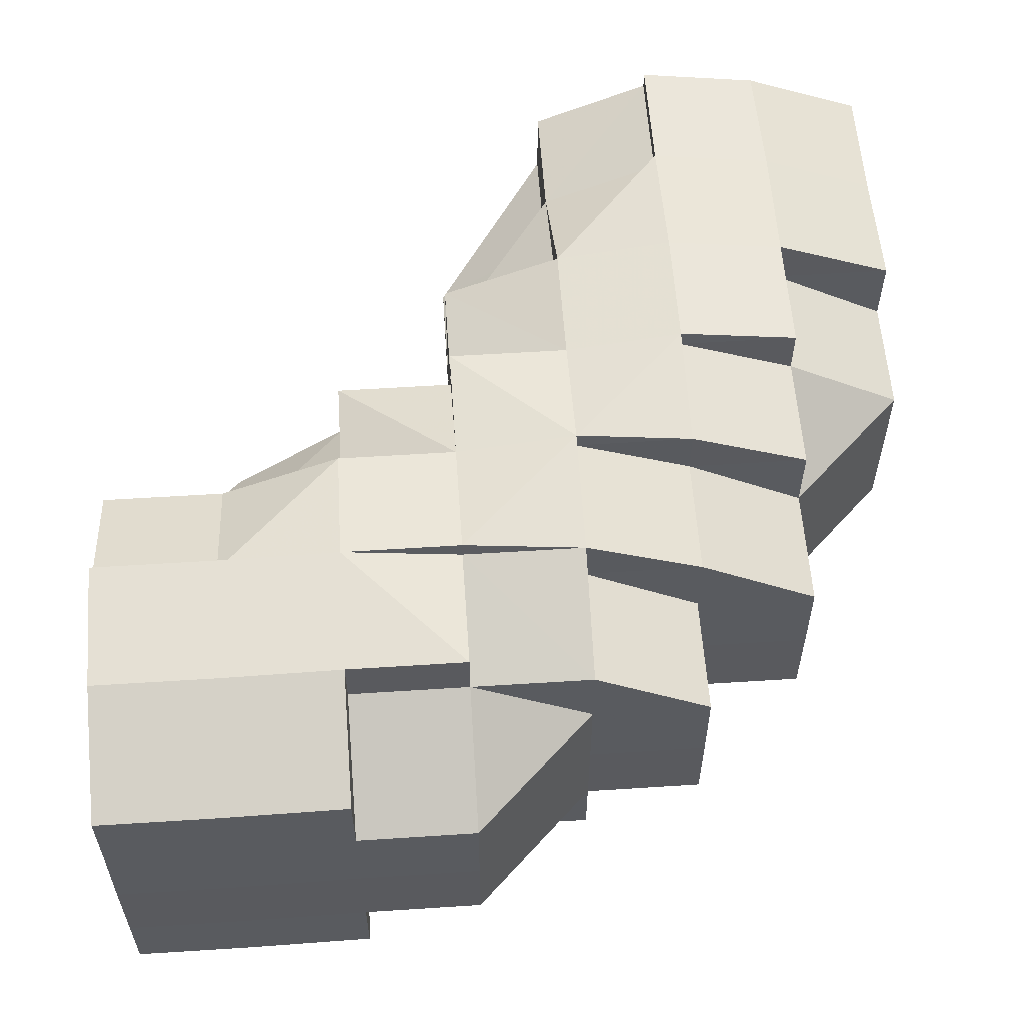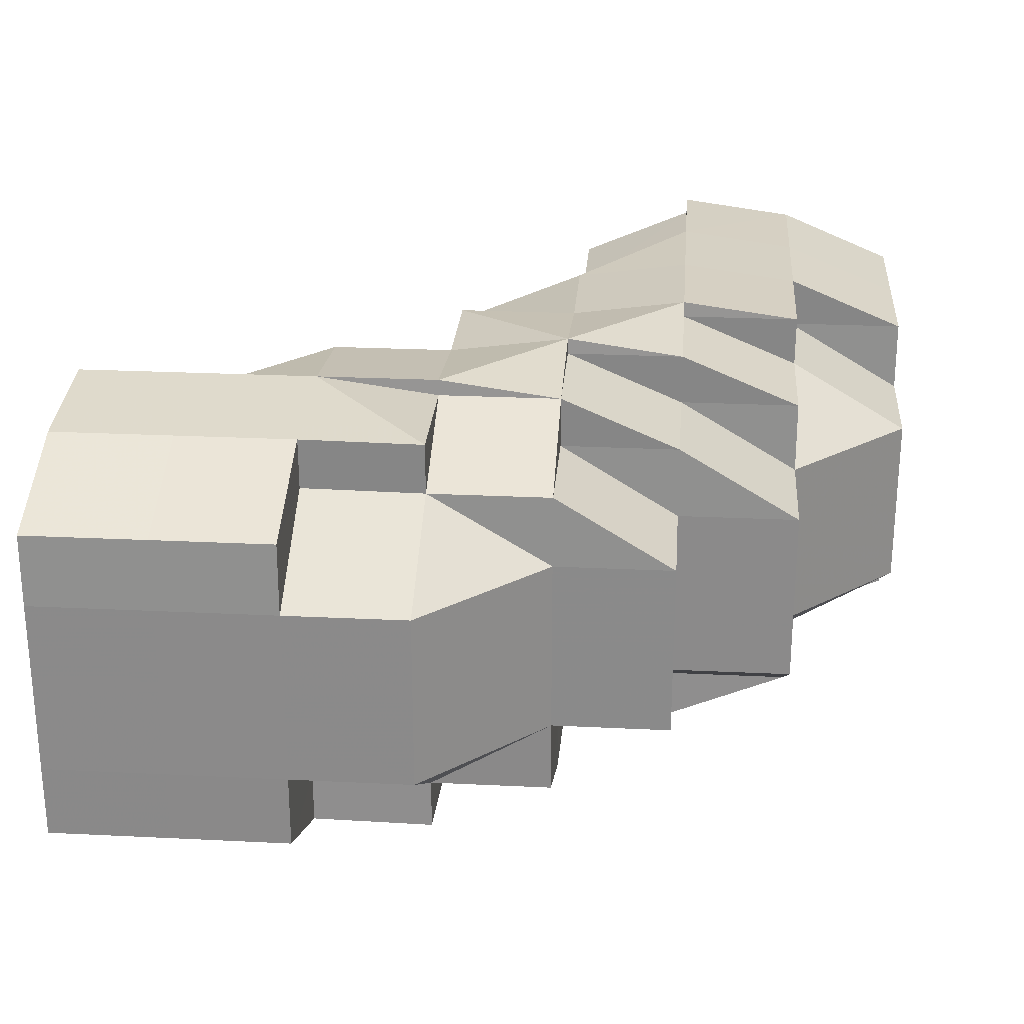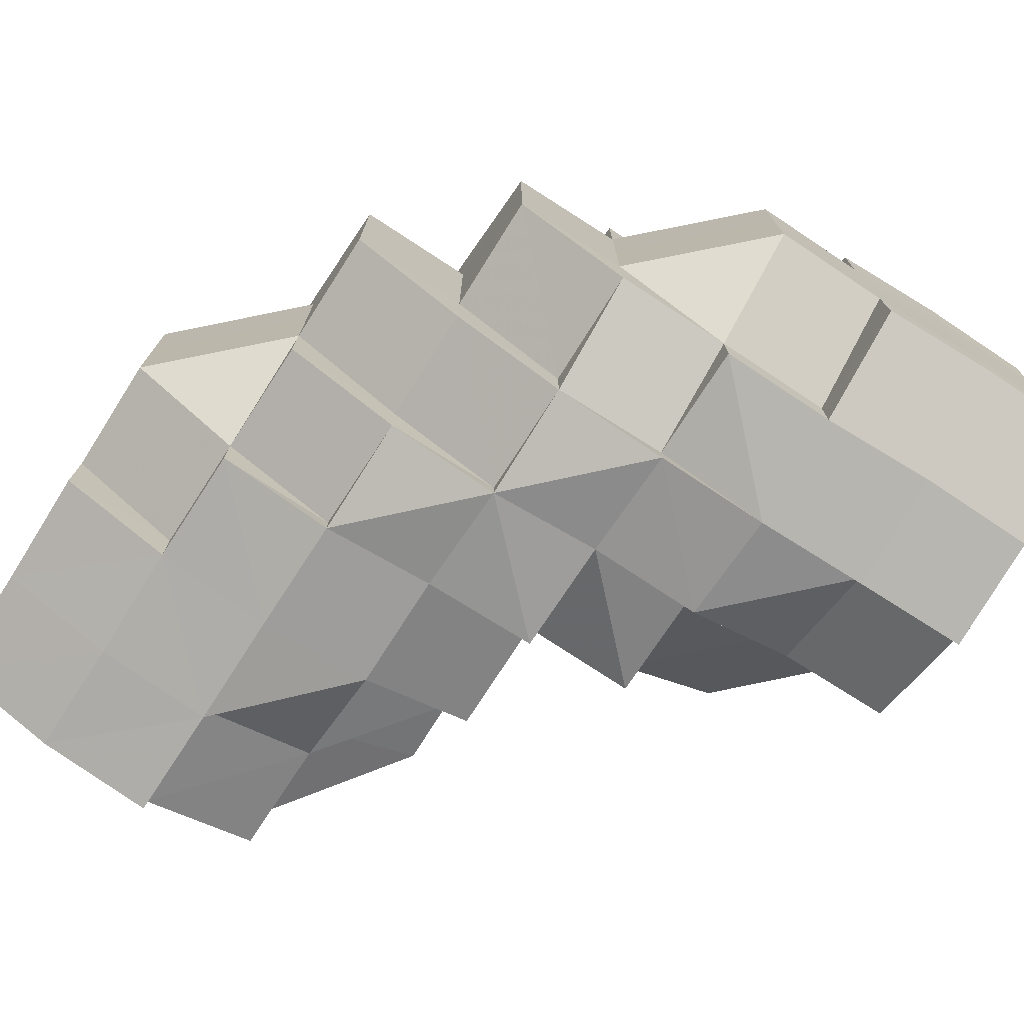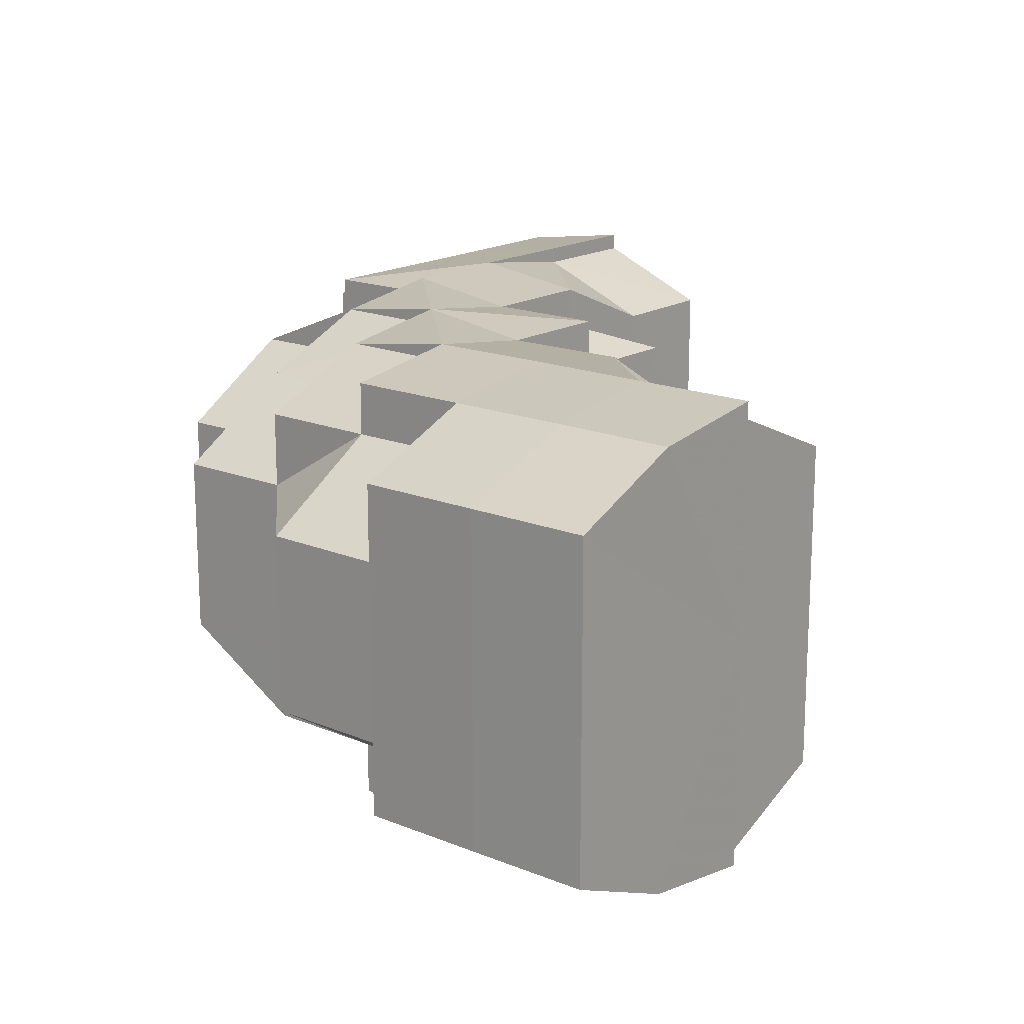
<metadata>
{"format":"obj","ext":"obj","renderer":"f3d","projection":"perspective","resolution":1024,"background":"white","views":[{"elev":57.5,"azim":86.1,"up":"+Z"},{"elev":25.5,"azim":94.5,"up":"+Z"},{"elev":-74.3,"azim":147.2,"up":"+Z"},{"elev":17.1,"azim":-140.6,"up":"+Z"}]}
</metadata>
<code>
o 4947
v 2175 1876 14.08
v 2175 1876 14.08
v 2175 1876 14.08
v 2175 1876 14.08
v 2175 1876 14.07
v 2175 1876 14.08
v 2175 1876 14.07
v 2175 1876 14.06
v 2175 1876 14.07
v 2175 1876 14.08
v 2175 1876 14.07
v 2175 1876 14.08
v 2175 1876 14.06
v 2175 1876 14.06
v 2175 1876 14.06
v 2175 1876 14.06
v 2175 1876 14.07
v 2175 1876 14.06
v 2175 1876 14.06
v 2175 1876 14.06
v 2175 1876 14.06
v 2175 1876 14.07
v 2175 1876 14.06
v 2175 1876 14.06
v 2175 1876 14.06
v 2175 1876 14.06
v 2175 1876 14.06
v 2175 1876 14.06
v 2175 1876 14.06
v 2175 1876 14.06
v 2175 1876 14.06
v 2175 1876 14.06
v 2175 1876 14.06
v 2175 1876 14.06
v 2175 1876 14.07
v 2175 1876 14.06
v 2175 1876 14.08
v 2175 1876 14.07
v 2175 1876 14.08
v 2175 1876 14.08
v 2175 1876 14.09
v 2175 1876 14.1
v 2175 1876 14.1
v 2175 1876 14.1
v 2175 1876 14.08
v 2175 1876 14.08
v 2175 1876 14.07
v 2175 1876 14.06
v 2175 1876 14.1
v 2175 1876 14.1
v 2175 1876 14.09
v 2175 1876 14.08
v 2175 1876 14.09
v 2175 1876 14.08
v 2175 1876 14.09
v 2175 1876 14.08
v 2175 1876 14.09
v 2175 1876 14.1
v 2175 1876 14.1
v 2175 1876 14.1
v 2175 1876 14.1
v 2175 1876 14.09
v 2175 1876 14.1
v 2175 1876 14.1
v 2175 1876 14.1
v 2175 1876 14.09
v 2175 1876 14.09
v 2175 1876 14.1
v 2175 1876 14.1
v 2175 1876 14.1
v 2175 1876 14.08
v 2175 1876 14.09
v 2175 1876 14.08
v 2175 1876 14.08
v 2175 1876 14.08
v 2175 1876 14.08
v 2175 1876 14.08
v 2175 1876 14.07
v 2175 1876 14.06
v 2175 1876 14.07
v 2175 1876 14.06
v 2175 1876 14.07
v 2175 1876 14.07
v 2175 1876 14.07
v 2175 1876 14.08
v 2175 1876 14.08
v 2175 1876 14.08
v 2175 1876 14.07
v 2175 1876 14.08
v 2175 1876 14.06
v 2175 1876 14.07
v 2175 1876 14.06
v 2175 1876 14.06
v 2175 1876 14.06
v 2175 1876 14.06
v 2175 1876 14.1
v 2175 1876 14.1
v 2175 1876 14.1
v 2175 1876 14.1
v 2175 1876 14.1
v 2175 1876 14.1
v 2175 1876 14.1
v 2175 1876 14.1
v 2175 1876 14.1
v 2175 1876 14.1
v 2175 1876 14.1
v 2175 1876 14.1
v 2175 1876 14.1
v 2175 1876 14.09
v 2175 1876 14.1
v 2175 1876 14.09
v 2175 1876 14.1
v 2175 1876 14.1
v 2175 1876 14.1
v 2175 1876 14.1
v 2175 1876 14.1
v 2175 1876 14.1
v 2175 1876 14.1
v 2175 1876 14.1
v 2175 1876 14.1
v 2175 1876 14.1
v 2175 1876 14.1
v 2175 1876 14.1
v 2175 1876 14.09
v 2175 1876 14.1
v 2175 1876 14.1
v 2175 1876 14.1
v 2175 1876 14.1
v 2175 1876 14.09
v 2175 1876 14.09
v 2175 1876 14.09
v 2175 1876 14.1
v 2175 1876 14.08
v 2175 1876 14.09
v 2175 1876 14.08
v 2175 1876 14.09
v 2175 1876 14.08
v 2175 1876 14.1
v 2175 1876 14.08
v 2175 1876 14.1
v 2175 1876 14.09
v 2175 1876 14.09
v 2175 1876 14.08
v 2175 1876 14.09
v 2175 1876 14.1
v 2175 1876 14.09
v 2175 1876 14.1
v 2175 1876 14.09
v 2175 1876 14.1
v 2175 1876 14.1
v 2175 1876 14.1
v 2175 1876 14.1
v 2175 1876 14.1
v 2175 1876 14.1
v 2175 1876 14.1
v 2175 1876 14.1
v 2175 1876 14.1
v 2175 1876 14.09
v 2175 1876 14.1
v 2175 1876 14.1
v 2175 1876 14.1
v 2175 1876 14.1
v 2175 1876 14.1
v 2175 1876 14.1
v 2175 1876 14.1
v 2175 1876 14.1
v 2175 1876 14.1
v 2175 1876 14.1
v 2175 1876 14.1
v 2175 1876 14.09
v 2175 1876 14.1
v 2175 1876 14.1
v 2175 1876 14.1
v 2175 1876 14.09
v 2175 1876 14.1
v 2175 1876 14.1
v 2175 1876 14.1
v 2175 1876 14.1
v 2175 1876 14.1
v 2175 1876 14.1
v 2175 1876 14.1
v 2175 1876 14.1
v 2175 1876 14.09
v 2175 1876 14.08
v 2175 1876 14.07
v 2175 1876 14.07
v 2175 1876 14.07
v 2175 1876 14.06
v 2175 1876 14.08
v 2175 1876 14.07
v 2175 1876 14.07
v 2175 1876 14.06
v 2175 1876 14.07
v 2175 1876 14.08
v 2175 1876 14.07
v 2175 1876 14.07
v 2175 1876 14.06
v 2175 1876 14.08
v 2175 1876 14.09
v 2175 1876 14.08
v 2175 1876 14.09
v 2175 1876 14.08
v 2175 1876 14.08
v 2175 1876 14.08
v 2175 1876 14.07
v 2175 1876 14.08
v 2175 1876 14.08
v 2175 1876 14.08
v 2175 1876 14.07
v 2175 1876 14.07
v 2175 1876 14.06
v 2175 1876 14.08
v 2175 1876 14.07
v 2175 1876 14.07
v 2175 1876 14.07
v 2175 1876 14.08
v 2175 1876 14.08
v 2175 1876 14.08
v 2175 1876 14.08
v 2175 1876 14.09
v 2175 1876 14.08
v 2175 1876 14.08
v 2175 1876 14.08
v 2175 1876 14.07
v 2175 1876 14.09
v 2175 1876 14.09
v 2175 1876 14.1
v 2175 1876 14.1
v 2175 1876 14.1
v 2175 1876 14.1
v 2175 1876 14.1
v 2175 1876 14.08
v 2175 1876 14.08
v 2175 1876 14.09
v 2175 1876 14.09
v 2175 1876 14.07
v 2175 1876 14.06
v 2175 1876 14.08
v 2175 1876 14.08
v 2175 1876 14.06
v 2175 1876 14.06
v 2175 1876 14.07
v 2175 1876 14.06
v 2175 1876 14.06
v 2175 1876 14.06
v 2175 1876 14.07
v 2175 1876 14.07
v 2175 1876 14.08
v 2175 1876 14.07
v 2175 1876 14.06
v 2175 1876 14.07
v 2175 1876 14.06
v 2175 1876 14.08
v 2175 1876 14.07
v 2175 1876 14.08
v 2175 1876 14.08
v 2175 1876 14.09
v 2175 1876 14.09
v 2175 1876 14.1
v 2175 1876 14.1
v 2175 1876 14.1
v 2175 1876 14.1
v 2175 1876 14.09
v 2175 1876 14.1
v 2175 1876 14.1
v 2175 1876 14.1
v 2175 1876 14.1
v 2175 1876 14.1
v 2175 1876 14.1
v 2175 1876 14.1
v 2175 1876 14.09
v 2175 1876 14.1
v 2175 1876 14.1
v 2175 1876 14.08
v 2175 1876 14.09
v 2175 1876 14.08
v 2175 1876 14.08
v 2175 1876 14.07
v 2175 1876 14.08
v 2175 1876 14.08
v 2175 1876 14.09
v 2175 1876 14.08
v 2175 1876 14.09
v 2175 1876 14.08
v 2175 1876 14.08
v 2175 1876 14.1
v 2175 1876 14.1
v 2175 1876 14.08
v 2175 1876 14.07
v 2175 1876 14.1
v 2175 1876 14.09
v 2175 1876 14.1
v 2175 1876 14.1
v 2175 1876 14.1
v 2175 1876 14.1
v 2175 1876 14.07
v 2175 1876 14.06
v 2175 1876 14.07
v 2175 1876 14.08
v 2175 1876 14.1
v 2175 1876 14.1
v 2175 1876 14.1
v 2175 1876 14.1
v 2175 1876 14.1
v 2175 1876 14.1
v 2175 1876 14.1
v 2175 1876 14.08
v 2175 1876 14.1
v 2175 1876 14.1
v 2175 1876 14.1
v 2175 1876 14.1
v 2175 1876 14.1
v 2175 1876 14.1
v 2175 1876 14.09
v 2175 1876 14.08
v 2175 1876 14.08
v 2175 1876 14.07
v 2175 1876 14.06
v 2175 1876 14.06
v 2175 1876 14.07
v 2175 1876 14.06
v 2175 1876 14.06
v 2175 1876 14.06
v 2175 1876 14.06
v 2175 1876 14.06
v 2175 1876 14.06
v 2175 1876 14.06
v 2175 1876 14.06
v 2175 1876 14.06
v 2175 1876 14.07
v 2175 1876 14.07
v 2175 1876 14.08
v 2175 1876 14.07
v 2175 1876 14.08
v 2175 1876 14.06
v 2175 1876 14.06
v 2175 1876 14.07
v 2175 1876 14.07
v 2175 1876 14.06
v 2175 1876 14.06
v 2175 1876 14.07
v 2175 1876 14.06
v 2175 1876 14.06
v 2175 1876 14.06
v 2175 1876 14.07
v 2175 1876 14.06
v 2175 1876 14.06
v 2175 1876 14.06
v 2175 1876 14.08
v 2175 1876 14.07
v 2175 1876 14.08
v 2175 1876 14.06
v 2175 1876 14.06
v 2175 1876 14.06
v 2175 1876 14.06
v 2175 1876 14.06
v 2175 1876 14.06
v 2175 1876 14.06
v 2175 1876 14.06
v 2175 1876 14.06
v 2175 1876 14.06
v 2175 1876 14.07
v 2175 1876 14.06
v 2175 1876 14.06
v 2175 1876 14.06
v 2175 1876 14.07
v 2175 1876 14.08
v 2175 1876 14.06
v 2175 1876 14.06
v 2175 1876 14.06
v 2175 1876 14.07
v 2175 1876 14.08
v 2175 1876 14.08
v 2175 1876 14.07
v 2175 1876 14.08
v 2175 1876 14.08
v 2175 1876 14.08
v 2175 1876 14.09
v 2175 1876 14.08
v 2175 1876 14.09
v 2175 1876 14.1
v 2175 1876 14.1
v 2175 1876 14.1
v 2175 1876 14.1
v 2175 1876 14.1
v 2175 1876 14.09
v 2175 1876 14.1
v 2175 1876 14.09
v 2175 1876 14.1
v 2175 1876 14.09
v 2175 1876 14.1
v 2175 1876 14.1
v 2175 1876 14.1
v 2175 1876 14.1
v 2175 1876 14.1
v 2175 1876 14.08
v 2175 1876 14.08
v 2175 1876 14.09
v 2175 1876 14.09
v 2175 1876 14.1
v 2175 1876 14.08
v 2175 1876 14.08
v 2175 1876 14.07
v 2175 1876 14.06
v 2175 1876 14.07
v 2175 1876 14.1
v 2175 1876 14.1
v 2175 1876 14.1
v 2175 1876 14.1
v 2175 1876 14.07
v 2175 1876 14.06
v 2175 1876 14.06
v 2175 1876 14.06
v 2175 1876 14.06
v 2175 1876 14.06
v 2175 1876 14.06
v 2175 1876 14.07
v 2175 1876 14.06
v 2175 1876 14.06
v 2175 1876 14.06
v 2175 1876 14.07
v 2175 1876 14.09
v 2175 1876 14.1
v 2175 1876 14.1
v 2175 1876 14.1
v 2175 1876 14.1
v 2175 1876 14.06
v 2175 1876 14.06
v 2175 1876 14.06
v 2175 1876 14.1
v 2175 1876 14.1
v 2175 1876 14.1
v 2175 1876 14.06
v 2175 1876 14.06
v 2175 1876 14.07
v 2175 1876 14.06
v 2175 1876 14.06
v 2175 1876 14.1
v 2175 1876 14.1
v 2175 1876 14.1
v 2175 1876 14.1
v 2175 1876 14.1
v 2175 1876 14.1
v 2175 1876 14.1
v 2175 1876 14.1
v 2175 1876 14.1
v 2175 1876 14.1
v 2175 1876 14.1
v 2175 1876 14.06
v 2175 1876 14.06
v 2175 1876 14.06
v 2175 1876 14.1
v 2175 1876 14.1
v 2175 1876 14.09
v 2175 1876 14.06
v 2175 1876 14.07
v 2175 1876 14.07
v 2175 1876 14.07
v 2175 1876 14.08
v 2175 1876 14.1
v 2175 1876 14.1
v 2175 1876 14.1
v 2175 1876 14.1
v 2175 1876 14.1
v 2175 1876 14.1
v 2175 1876 14.1
v 2175 1876 14.1
v 2175 1876 14.1
v 2175 1876 14.1
v 2175 1876 14.1
v 2175 1876 14.1
v 2175 1876 14.1
v 2175 1876 14.1
v 2175 1876 14.08
v 2175 1876 14.07
v 2175 1876 14.07
v 2175 1876 14.07
v 2175 1876 14.06
v 2175 1876 14.1
v 2175 1876 14.1
v 2175 1876 14.1
v 2175 1876 14.1
v 2175 1876 14.09
f 1 2 3
f 3 4 5
f 2 4 6
f 5 7 8
f 4 7 9
f 10 11 7
f 4 12 7
f 8 13 14
f 11 15 13
f 7 13 16
f 7 17 13
f 15 18 19
f 18 20 21
f 22 20 23
f 24 21 25
f 13 25 26
f 13 24 27
f 27 28 29
f 30 31 29
f 31 32 33
f 34 28 35
f 36 30 37
f 38 36 37
f 39 38 37
f 40 39 37
f 41 40 37
f 42 41 37
f 43 42 37
f 44 43 37
f 45 46 37
f 47 45 37
f 48 47 37
f 49 50 37
f 51 49 37
f 52 53 37
f 52 54 53
f 54 55 53
f 56 54 52
f 57 55 58
f 58 59 60
f 55 59 61
f 62 63 59
f 59 64 65
f 55 66 59
f 66 67 68
f 69 68 70
f 71 72 66
f 73 66 55
f 74 71 73
f 73 75 66
f 54 73 55
f 76 73 54
f 76 77 73
f 78 74 76
f 56 76 54
f 79 78 80
f 81 80 82
f 83 76 56
f 83 84 85
f 86 56 87
f 88 83 56
f 35 88 86
f 88 56 89
f 90 83 88
f 28 90 88
f 28 88 91
f 92 90 93
f 94 95 90
f 59 96 97
f 97 96 98
f 59 99 96
f 96 65 100
f 96 100 101
f 99 102 103
f 102 104 103
f 99 103 105
f 106 102 107
f 107 105 108
f 109 110 106
f 111 112 110
f 105 113 114
f 105 114 115
f 116 105 117
f 116 117 118
f 116 118 119
f 118 117 120
f 118 120 121
f 122 118 123
f 123 120 124
f 125 126 122
f 127 128 120
f 124 129 1
f 128 130 129
f 120 129 131
f 120 132 129
f 129 2 133
f 129 134 2
f 134 135 2
f 2 135 4
f 135 12 4
f 134 136 135
f 135 137 12
f 136 137 135
f 138 136 134
f 137 139 12
f 138 140 141
f 136 142 137
f 138 142 136
f 142 143 137
f 137 143 139
f 142 144 143
f 145 144 146
f 147 138 148
f 149 150 138
f 151 152 147
f 152 153 154
f 151 155 156
f 156 157 158
f 159 149 160
f 160 161 162
f 159 163 164
f 164 165 166
f 161 167 168
f 169 168 170
f 171 172 169
f 172 173 174
f 175 176 173
f 177 178 171
f 177 179 180
f 180 181 145
f 181 182 183
f 184 185 186
f 186 187 188
f 189 139 190
f 190 191 192
f 139 191 193
f 139 194 191
f 194 195 191
f 143 194 139
f 196 195 197
f 143 198 194
f 199 200 198
f 201 202 143
f 202 203 194
f 194 204 205
f 200 206 207
f 207 208 209
f 210 209 211
f 212 213 210
f 214 215 211
f 216 217 215
f 218 219 216
f 220 218 221
f 222 221 212
f 223 224 214
f 225 226 222
f 227 226 225
f 228 229 227
f 228 230 231
f 232 233 223
f 234 235 232
f 231 235 234
f 224 236 237
f 238 239 236
f 240 237 241
f 242 243 240
f 244 245 241
f 246 247 245
f 248 246 242
f 249 250 244
f 251 252 250
f 253 254 249
f 255 256 248
f 257 258 255
f 259 258 257
f 258 256 233
f 260 261 259
f 262 261 260
f 258 263 256
f 264 263 258
f 265 264 258
f 264 266 263
f 267 268 265
f 269 270 264
f 270 271 263
f 272 269 273
f 263 274 256
f 263 275 274
f 256 274 276
f 256 276 238
f 274 277 276
f 276 277 278
f 275 279 274
f 274 279 277
f 279 280 277
f 277 280 278
f 275 281 279
f 279 282 280
f 281 282 279
f 281 283 282
f 282 284 280
f 282 285 284
f 286 281 275
f 286 287 281
f 288 284 289
f 290 286 291
f 292 293 290
f 293 286 294
f 293 295 286
f 289 296 297
f 284 296 298
f 284 299 296
f 300 293 301
f 302 303 301
f 303 304 293
f 304 305 293
f 305 306 286
f 304 305 307
f 305 306 307
f 308 309 300
f 309 310 311
f 312 311 313
f 306 314 281
f 306 314 307
f 314 315 282
f 314 315 307
f 315 316 284
f 315 316 307
f 316 317 307
f 316 317 296
f 317 318 307
f 317 318 319
f 296 320 319
f 296 319 321
f 321 319 322
f 319 323 322
f 321 322 324
f 318 325 307
f 318 326 327
f 324 327 328
f 329 328 330
f 331 330 332
f 333 331 334
f 335 324 336
f 337 338 335
f 339 340 324
f 341 339 342
f 342 343 344
f 345 346 343
f 347 348 344
f 349 345 278
f 350 278 347
f 351 278 350
f 352 324 353
f 352 353 329
f 354 352 329
f 355 354 356
f 355 357 358
f 354 359 357
f 354 360 359
f 353 361 362
f 363 325 361
f 364 361 365
f 365 362 366
f 366 362 367
f 361 368 362
f 369 368 361
f 370 371 362
f 370 371 307
f 371 372 307
f 371 372 373
f 362 374 373
f 372 375 307
f 362 373 376
f 372 375 377
f 375 378 307
f 373 379 377
f 375 378 380
f 378 381 307
f 381 382 307
f 381 382 308
f 378 381 383
f 383 384 308
f 383 308 385
f 380 386 383
f 387 383 385
f 380 383 387
f 388 387 389
f 390 380 387
f 385 391 392
f 385 392 393
f 394 393 395
f 377 380 390
f 377 396 380
f 397 377 390
f 373 377 397
f 397 390 398
f 376 373 397
f 376 397 75
f 399 390 400
f 401 397 399
f 402 376 401
f 403 376 402
f 404 405 403
f 400 406 407
f 406 408 409
f 410 411 412
f 197 413 414
f 415 416 413
f 417 418 415
f 419 420 421
f 422 423 424
f 424 425 426
f 427 428 429
f 430 431 432
f 433 434 435
f 436 437 435
f 438 439 440
f 438 441 442
f 443 444 104
f 444 445 104
f 445 446 447
f 448 447 104
f 449 450 451
f 452 453 454
f 455 456 457
f 457 458 459
f 460 461 462
f 463 464 465
f 466 467 468
f 469 470 467
f 471 472 473
f 474 475 476
f 476 477 478
f 479 480 481
f 481 482 483

</code>
